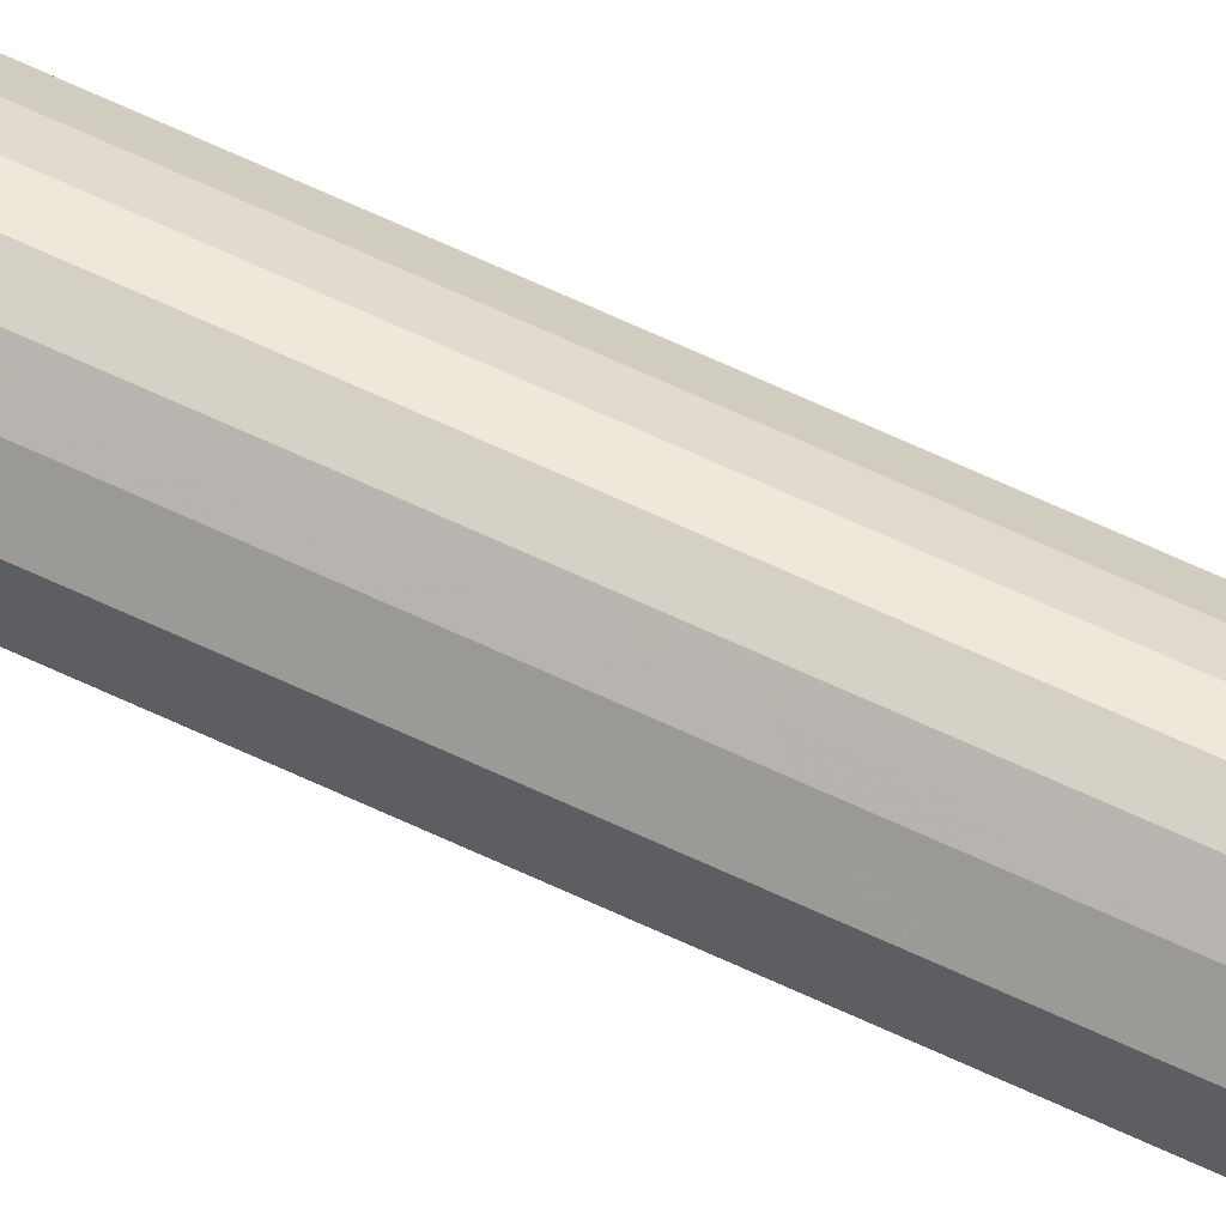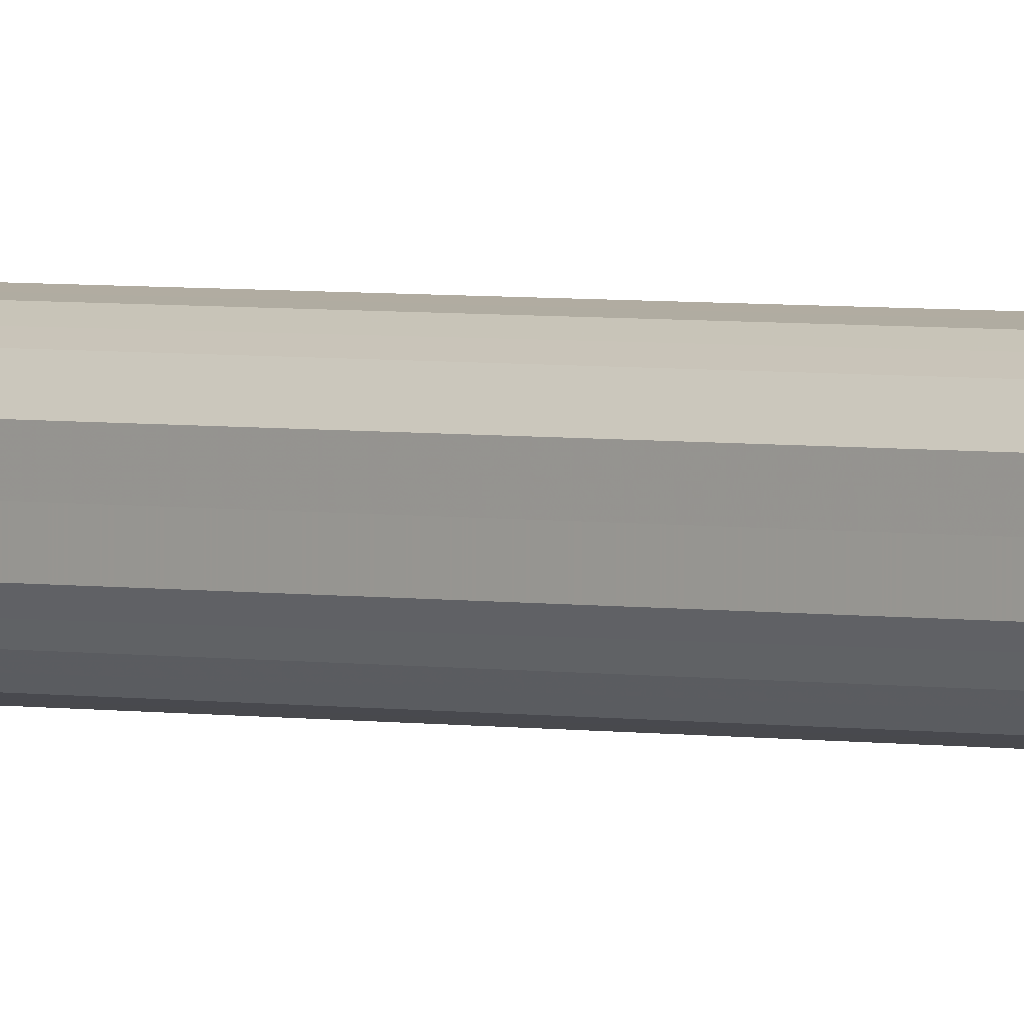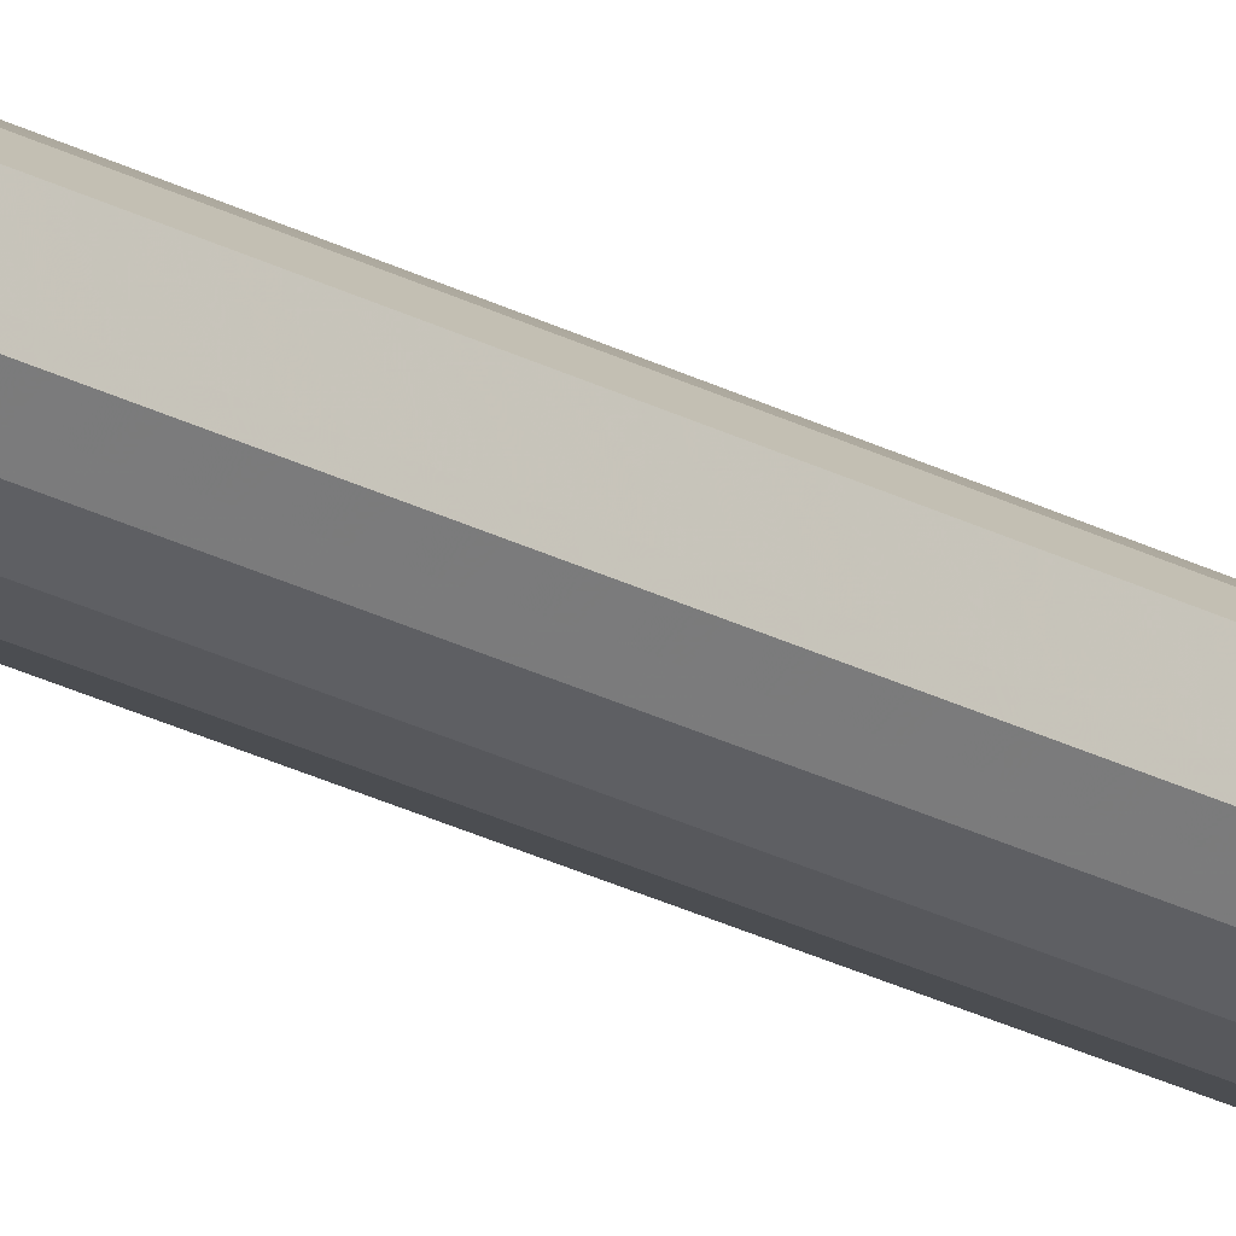
<metadata>
{"format":"obj","ext":"obj","renderer":"f3d","projection":"perspective","resolution":1024,"background":"white","views":[{"elev":63.3,"azim":-63.8,"up":"+Z"},{"elev":0.6,"azim":135.3,"up":"+Z"},{"elev":-20.7,"azim":45.9,"up":"+Z"}]}
</metadata>
<code>
o 23407
v 2220 1872 8.076
v 2220 1872 8.065
v 2220 1870 8.116
v 2220 1872 8.055
v 2220 1870 8.104
v 2220 1872 8.088
v 2220 1870 8.127
v 2220 1872 8.049
v 2220 1870 8.094
v 2220 1872 8.098
v 2220 1870 8.137
v 2220 1872 8.046
v 2220 1870 8.088
v 2220 1872 8.104
v 2220 1870 8.144
v 2220 1872 8.049
v 2220 1870 8.086
v 2220 1872 8.107
v 2220 1870 8.146
v 2220 1872 8.055
v 2220 1870 8.088
v 2220 1872 8.104
v 2220 1870 8.144
v 2220 1872 8.065
v 2220 1870 8.094
v 2220 1872 8.098
v 2220 1870 8.137
v 2220 1872 8.076
v 2220 1870 8.104
v 2220 1872 8.088
v 2220 1870 8.127
v 2220 1870 8.116
v 2220 1870 8.116
v 2220 1872 8.065
v 2220 1870 8.104
v 2220 1872 8.055
v 2220 1870 8.094
v 2220 1870 8.127
v 2220 1872 8.076
v 2220 1870 8.137
v 2220 1872 8.088
v 2220 1872 8.049
v 2220 1870 8.088
v 2220 1870 8.144
v 2220 1872 8.098
v 2220 1870 8.146
v 2220 1872 8.104
v 2220 1872 8.046
v 2220 1870 8.086
v 2220 1870 8.144
v 2220 1872 8.107
v 2220 1870 8.137
v 2220 1872 8.104
v 2220 1872 8.049
v 2220 1870 8.088
v 2220 1870 8.127
v 2220 1872 8.098
v 2220 1870 8.116
v 2220 1872 8.088
v 2220 1872 8.055
v 2220 1870 8.094
v 2220 1870 8.104
v 2220 1872 8.076
v 2220 1872 8.065
v 2220 1872 8.076
v 2220 1872 8.065
v 2220 1872 8.076
v 2220 1872 8.055
v 2220 1872 8.088
v 2220 1872 8.049
v 2220 1872 8.098
v 2220 1872 8.046
v 2220 1872 8.104
v 2220 1872 8.049
v 2220 1872 8.107
v 2220 1872 8.055
v 2220 1872 8.104
v 2220 1872 8.065
v 2220 1872 8.098
v 2220 1872 8.076
v 2220 1872 8.088
v 2220 1870 8.116
v 2220 1870 8.116
v 2220 1870 8.104
v 2220 1870 8.127
v 2220 1870 8.094
v 2220 1870 8.137
v 2220 1870 8.088
v 2220 1870 8.144
v 2220 1870 8.086
v 2220 1870 8.146
v 2220 1870 8.088
v 2220 1870 8.144
v 2220 1870 8.094
v 2220 1870 8.137
v 2220 1870 8.104
v 2220 1870 8.127
v 2220 1870 8.116
f 1 2 3
f 2 4 5
f 6 1 7
f 4 8 9
f 10 6 11
f 8 12 13
f 14 10 15
f 12 16 17
f 18 14 19
f 16 20 21
f 22 18 23
f 20 24 25
f 26 22 27
f 24 28 29
f 30 26 31
f 28 30 32
f 33 34 35
f 35 36 37
f 38 39 33
f 40 41 38
f 37 42 43
f 44 45 40
f 46 47 44
f 43 48 49
f 50 51 46
f 52 53 50
f 49 54 55
f 56 57 52
f 58 59 56
f 55 60 61
f 62 63 58
f 61 64 62
f 65 66 67
f 65 68 66
f 65 67 69
f 65 70 68
f 65 69 71
f 65 72 70
f 65 71 73
f 65 74 72
f 65 73 75
f 65 76 74
f 65 75 77
f 65 78 76
f 65 77 79
f 65 80 78
f 65 79 81
f 65 81 80
f 82 83 84
f 82 85 83
f 82 84 86
f 82 87 85
f 82 86 88
f 82 89 87
f 82 88 90
f 82 91 89
f 82 90 92
f 82 93 91
f 82 92 94
f 82 95 93
f 82 94 96
f 82 97 95
f 82 96 98
f 82 98 97

</code>
